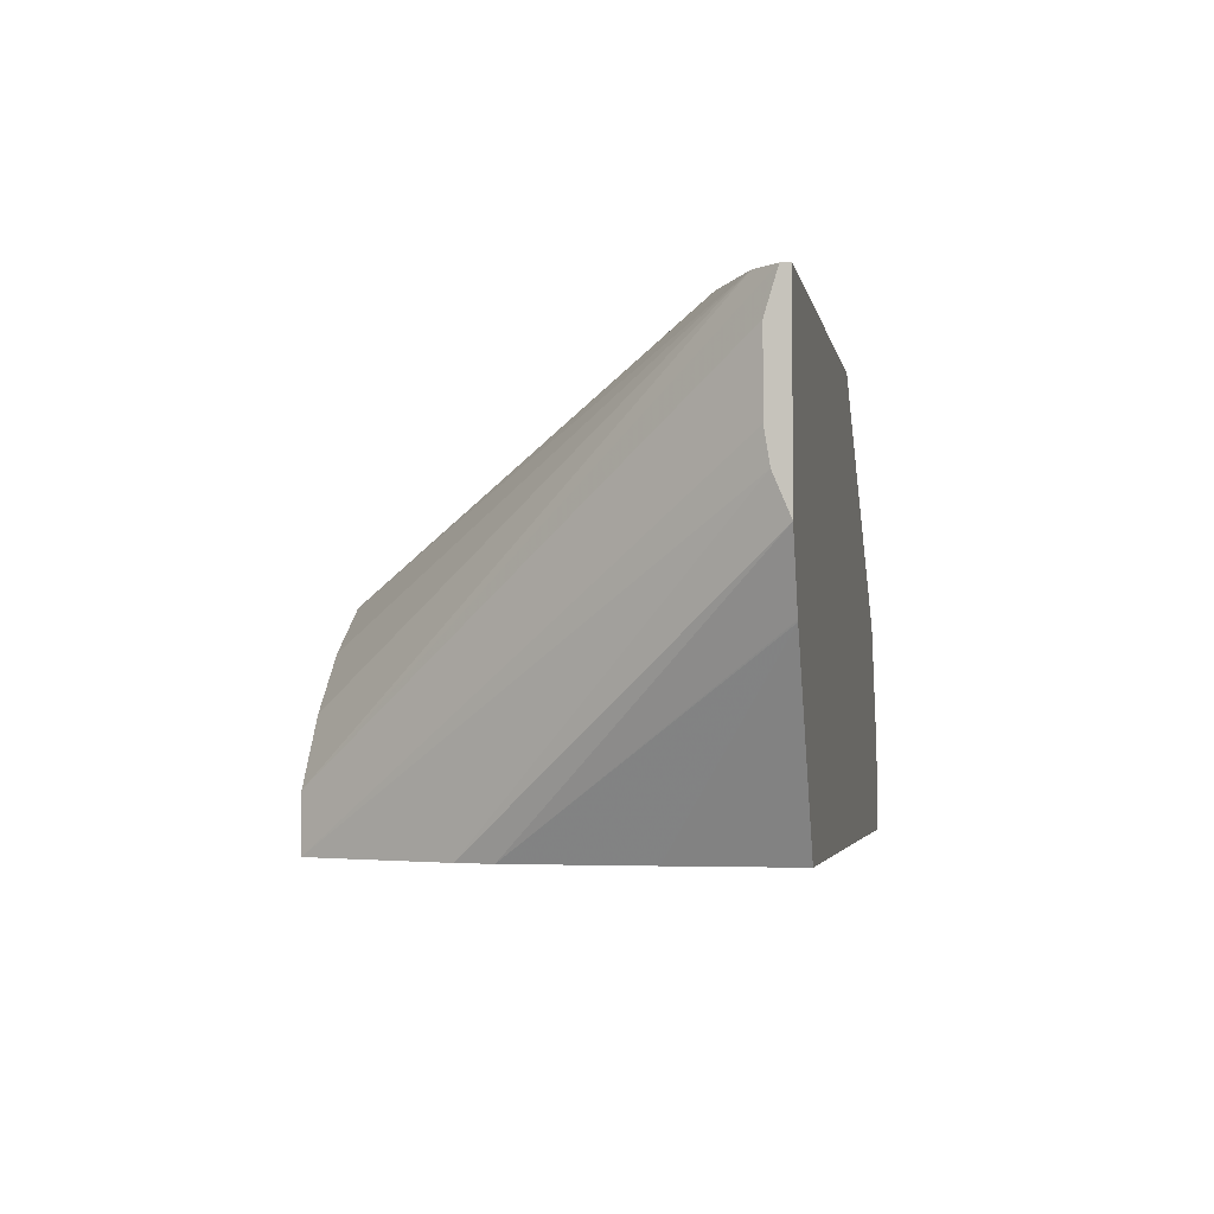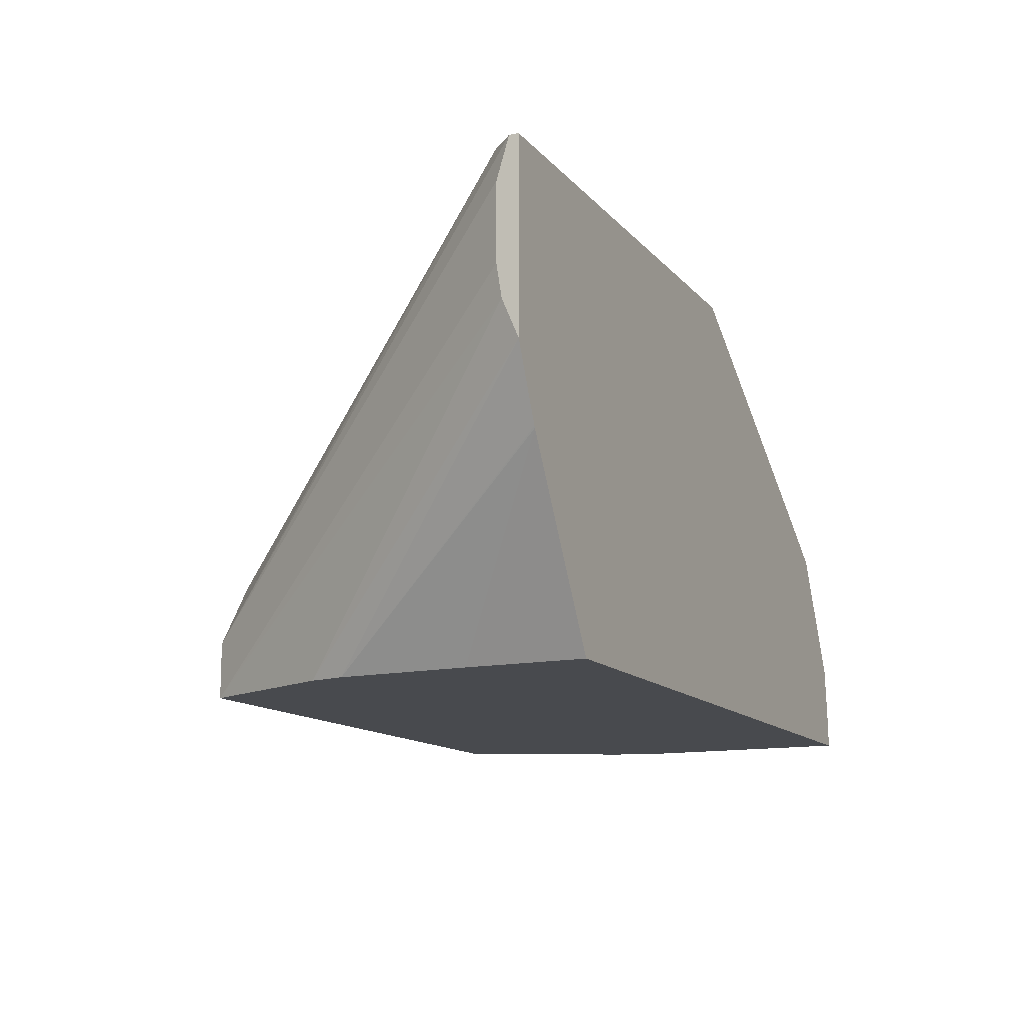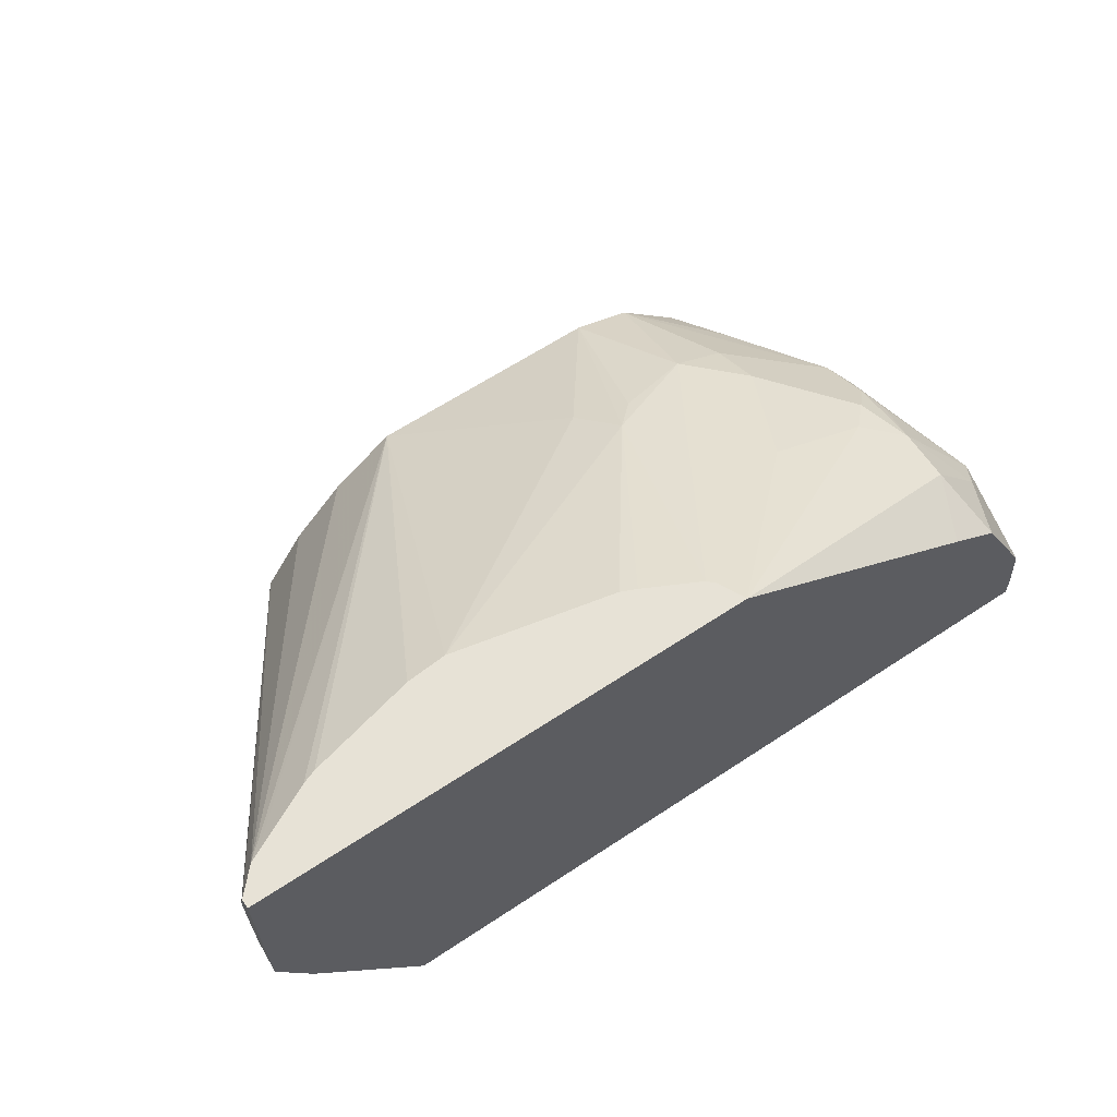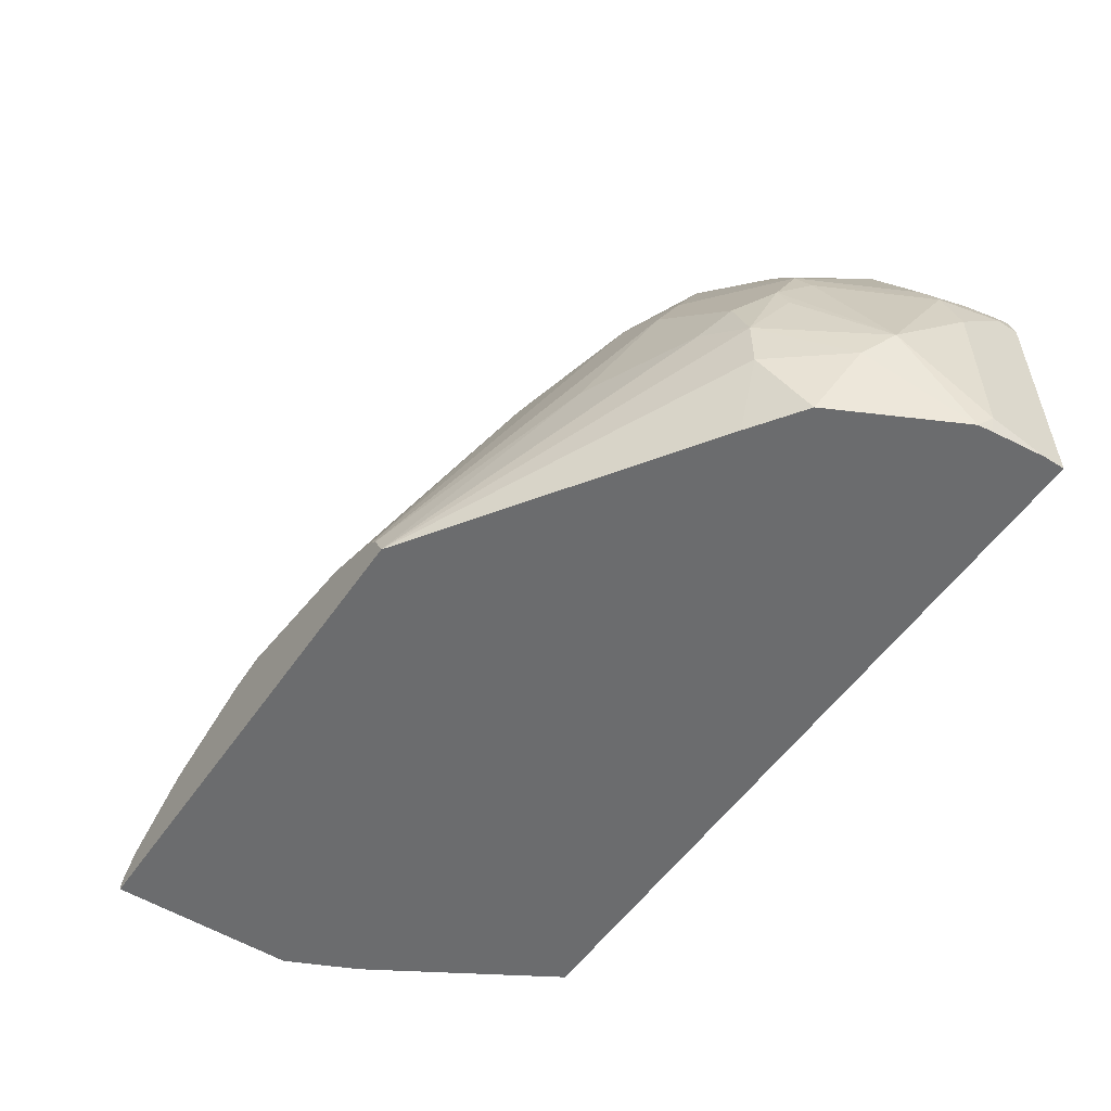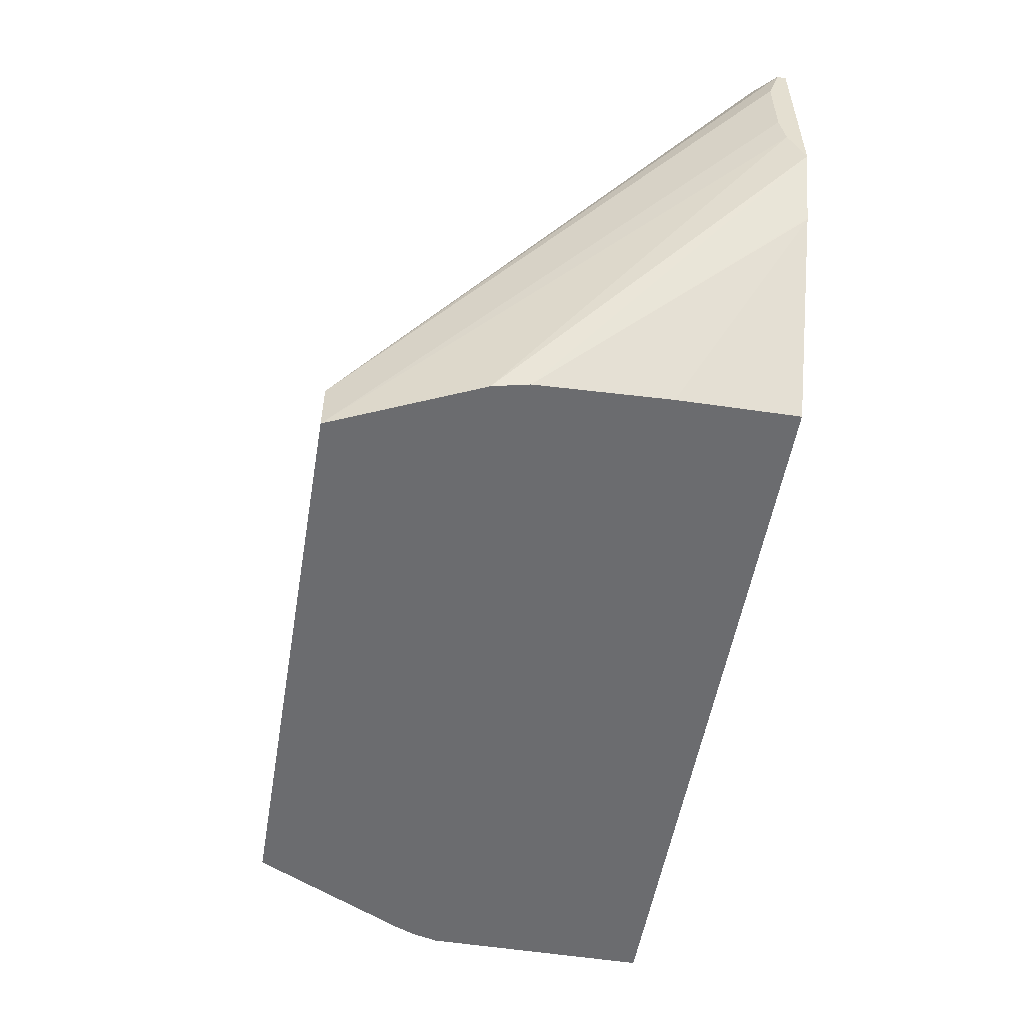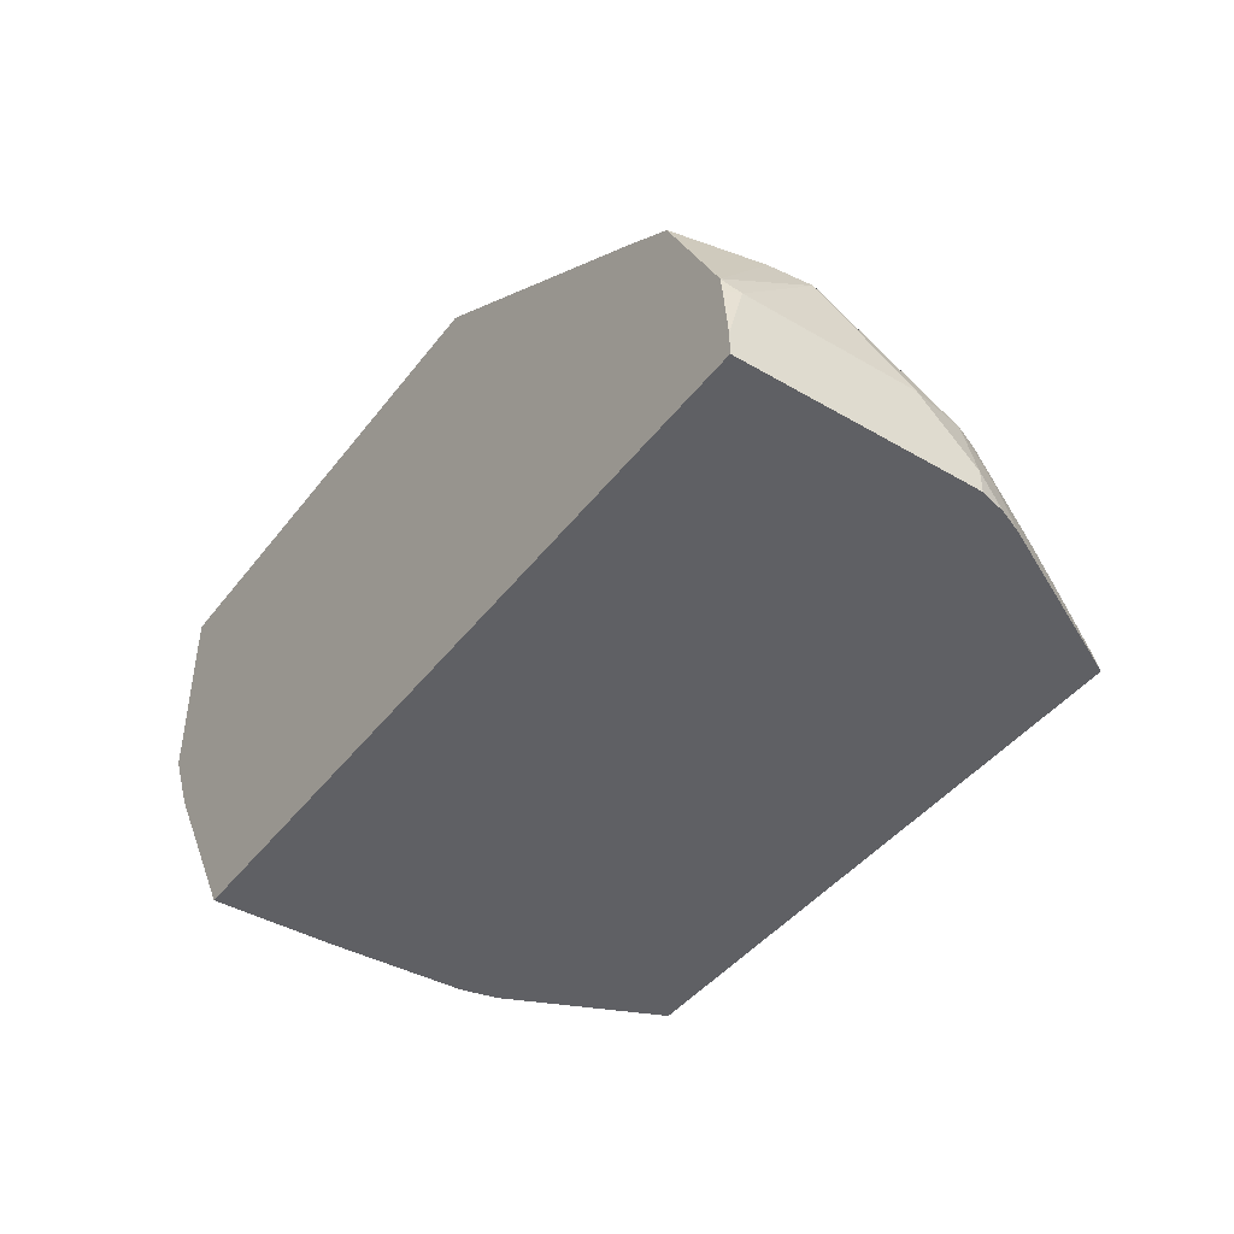
<metadata>
{"format":"obj","ext":"obj","renderer":"f3d","projection":"perspective","resolution":1024,"background":"white","views":[{"elev":-3.3,"azim":100.4,"up":"+Y"},{"elev":-13.2,"azim":115.1,"up":"+Y"},{"elev":63.1,"azim":146.2,"up":"+Y"},{"elev":-53.6,"azim":-123.8,"up":"+Z"},{"elev":-53.7,"azim":80.4,"up":"+Y"},{"elev":-43.5,"azim":-124.7,"up":"+Y"}]}
</metadata>
<code>
v -0.4968 -0.5995 -0.03206
v -0.4968 -0.5995 -0.1003
v -0.4949 -0.5995 -0.02459
v -0.4968 -0.5929 -0.03206
v -0.4968 -0.5929 -0.1003
v -0.2704 -0.5995 -0.1003
v -0.4922 -0.5995 -0.01809
v -0.4914 -0.5876 -0.02137
v -0.4928 -0.5749 -0.03206
v -0.4968 -0.5769 -0.04807
v -0.4968 -0.5769 -0.09615
v -0.4952 -0.5769 -0.1003
v -0.2383 -0.5451 -0.1003
v -0.2708 -0.5995 -0.06491
v -0.4688 -0.5995 0.02904
v -0.4888 -0.5729 -0.02404
v -0.4754 -0.5876 0.01068
v -0.4727 -0.5729 0.008009
v -0.4727 -0.5409 -0.02404
v -0.4767 -0.5429 -0.03206
v -0.4928 -0.5529 -0.07211
v -0.4947 -0.5728 -0.1003
v -0.2381 -0.5446 -0.1003
v -0.2724 -0.5995 -0.02553
v -0.4672 -0.5929 0.02904
v -0.2945 -0.5995 0.02904
v -0.4512 -0.5609 0.02904
v -0.4727 -0.5329 -0.04006
v -0.4567 -0.5489 0.008009
v -0.4312 -0.5409 0.02904
v -0.4407 -0.5248 -0.008018
v -0.4407 -0.5168 -0.02404
v -0.4754 -0.5342 -0.04807
v -0.4701 -0.5235 -0.0641
v -0.4868 -0.5449 -0.08013
v -0.4761 -0.5356 -0.1003
v -0.2287 -0.5241 -0.1003
v -0.2748 -0.5995 -0.01484
v -0.2287 -0.5128 -0.09553
v -0.2287 -0.5032 -0.09401
v -0.2945 -0.5829 0.02904
v -0.4472 -0.5569 0.02904
v -0.4647 -0.5228 -0.04807
v -0.4136 -0.5349 0.02904
v -0.4247 -0.5168 -0.008018
v -0.3726 -0.4687 -0.09013
v -0.3746 -0.4687 -0.09215
v -0.4247 -0.5008 -0.05609
v -0.4327 -0.5068 -0.04807
v -0.4701 -0.5235 -0.08013
v -0.4567 -0.5168 -0.05609
v -0.3786 -0.4687 -0.1003
v -0.4605 -0.5245 -0.1003
v -0.2287 -0.4687 -0.1003
v -0.2287 -0.5178 -0.09765
v -0.2287 -0.4808 -0.09401
v -0.3075 -0.5639 0.02904
v -0.2287 -0.4687 -0.09762
v -0.2351 -0.4687 -0.09081
v -0.3846 -0.5075 -0.01069
v -0.3926 -0.5008 -0.02404
v -0.4006 -0.5068 -0.01603
v -0.3426 -0.5349 0.02904
v -0.3566 -0.4687 -0.08213
v -0.3235 -0.5479 0.02904
v -0.2377 -0.4687 -0.08947
v -0.3045 -0.4687 -0.07011
v -0.3519 -0.4687 -0.08013
v -0.2484 -0.4687 -0.08413
v -0.2564 -0.4687 -0.08013
v -0.2604 -0.4687 -0.07862
v -0.2925 -0.4687 -0.07111
f 34 51 52
f 34 52 50
f 35 50 36
f 36 50 53
f 37 54 58
f 37 58 56
f 37 39 55
f 37 40 39
f 37 55 38
f 38 55 39
f 41 56 58
f 41 58 59
f 34 43 51
f 37 56 40
f 34 50 35
f 30 45 31
f 32 49 43
f 26 39 40
f 26 40 56
f 26 56 41
f 27 42 29
f 28 32 43
f 28 43 34
f 28 34 33
f 29 42 30
f 30 44 45
f 41 59 57
f 31 45 32
f 32 45 46
f 32 46 47
f 32 47 48
f 32 48 49
f 63 72 67
f 43 49 48
f 46 61 64
f 44 60 61
f 48 52 51
f 50 52 53
f 57 59 65
f 59 66 63
f 59 63 65
f 60 63 67
f 47 52 48
f 60 67 61
f 61 68 64
f 63 66 69
f 63 69 70
f 63 70 71
f 63 71 72
f 26 38 39
f 61 67 68
f 43 48 51
f 46 52 47
f 46 58 54
f 44 61 62
f 44 62 45
f 44 63 60
f 45 62 61
f 45 61 46
f 46 64 68
f 46 54 52
f 46 68 67
f 46 72 71
f 46 71 70
f 46 70 69
f 46 69 66
f 46 66 59
f 46 59 58
f 46 67 72
f 24 37 38
f 15 42 27
f 22 35 36
f 8 16 9
f 7 15 8
f 6 13 14
f 5 11 12
f 4 9 10
f 4 8 9
f 4 7 8
f 3 7 4
f 2 13 6
f 2 23 13
f 2 37 23
f 2 54 37
f 2 52 54
f 2 53 52
f 2 36 53
f 2 22 36
f 2 12 22
f 23 37 24
f 1 2 6
f 1 6 14
f 1 24 38
f 1 38 26
f 1 26 15
f 8 15 17
f 1 15 7
f 1 3 4
f 1 4 10
f 1 10 11
f 1 11 5
f 1 5 2
f 2 5 12
f 1 7 3
f 8 17 18
f 1 14 24
f 9 16 19
f 17 25 18
f 18 25 27
f 18 27 19
f 19 28 20
f 19 27 29
f 19 29 30
f 16 18 19
f 19 30 31
f 19 32 28
f 20 28 21
f 21 28 33
f 21 34 35
f 21 35 22
f 8 18 16
f 19 31 32
f 15 27 25
f 21 33 34
f 15 44 30
f 15 30 42
f 9 20 21
f 10 21 11
f 11 21 22
f 11 22 12
f 13 23 24
f 9 21 10
f 15 25 17
f 15 63 44
f 13 24 14
f 15 65 63
f 9 19 20
f 15 57 65
f 15 41 57
f 15 26 41

</code>
